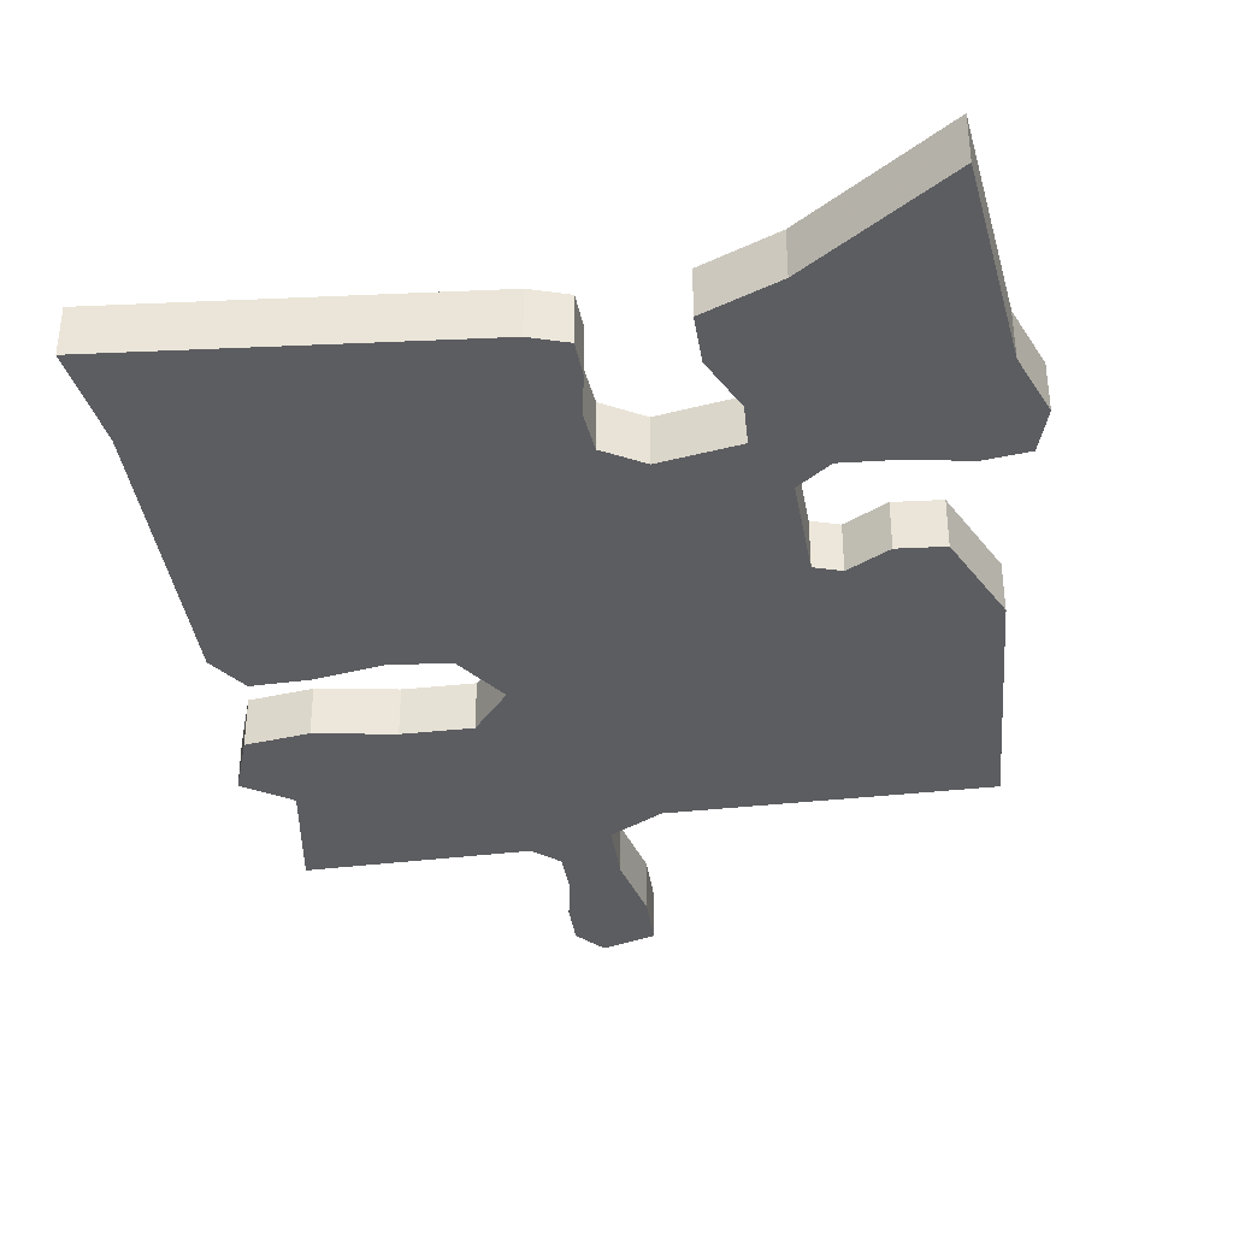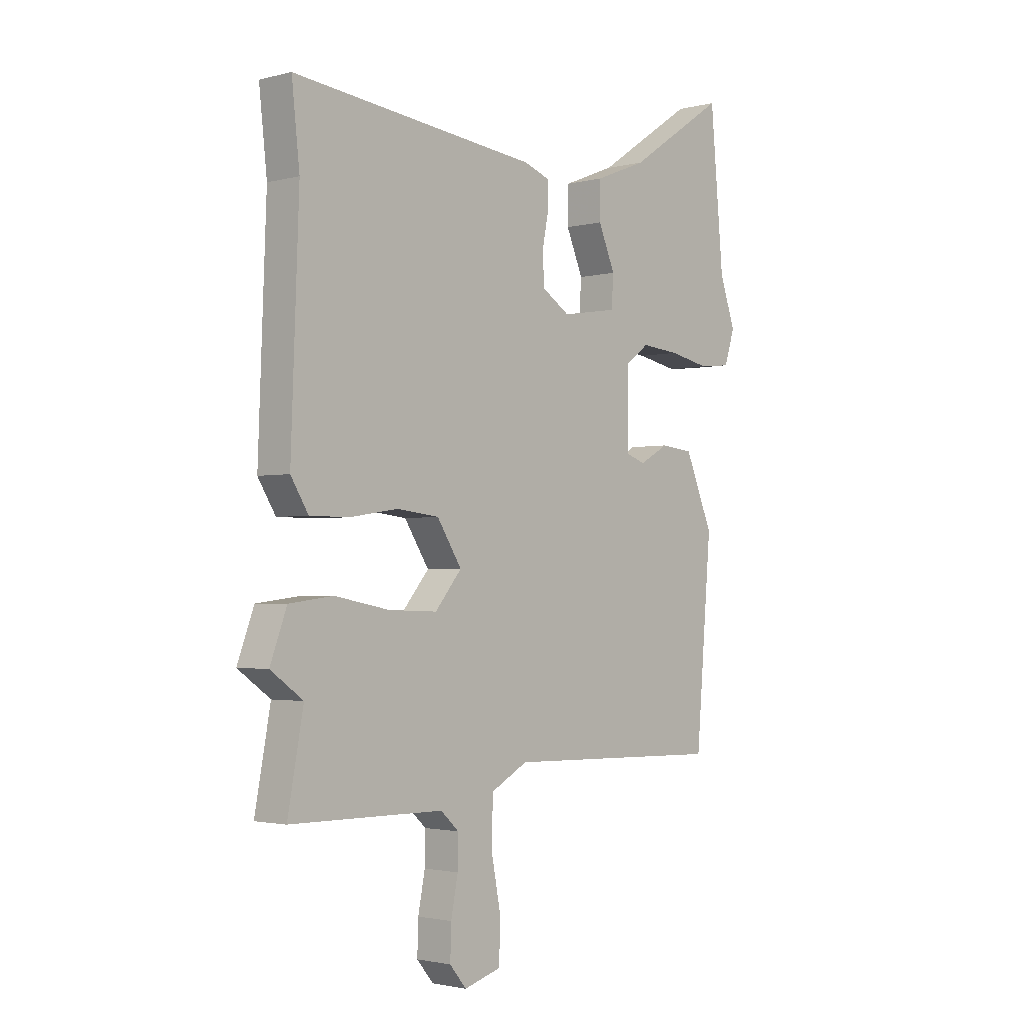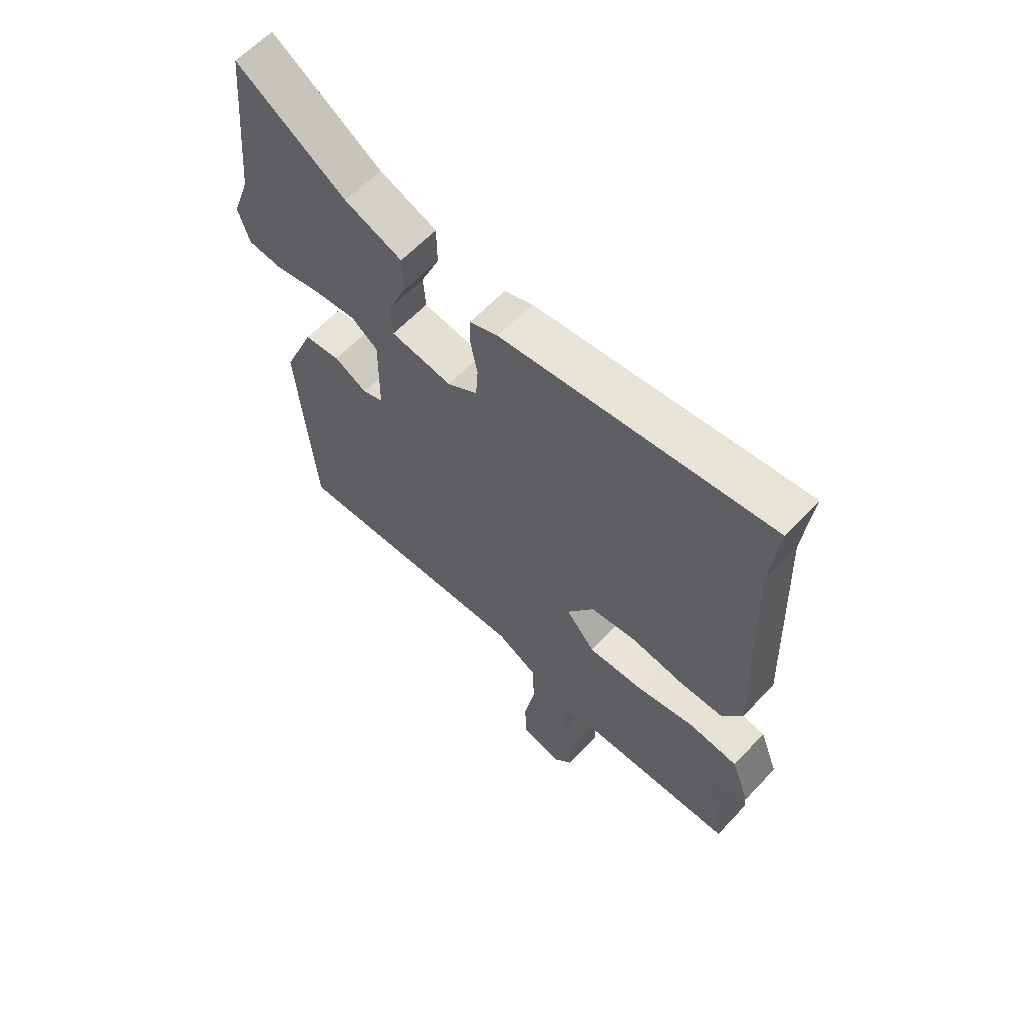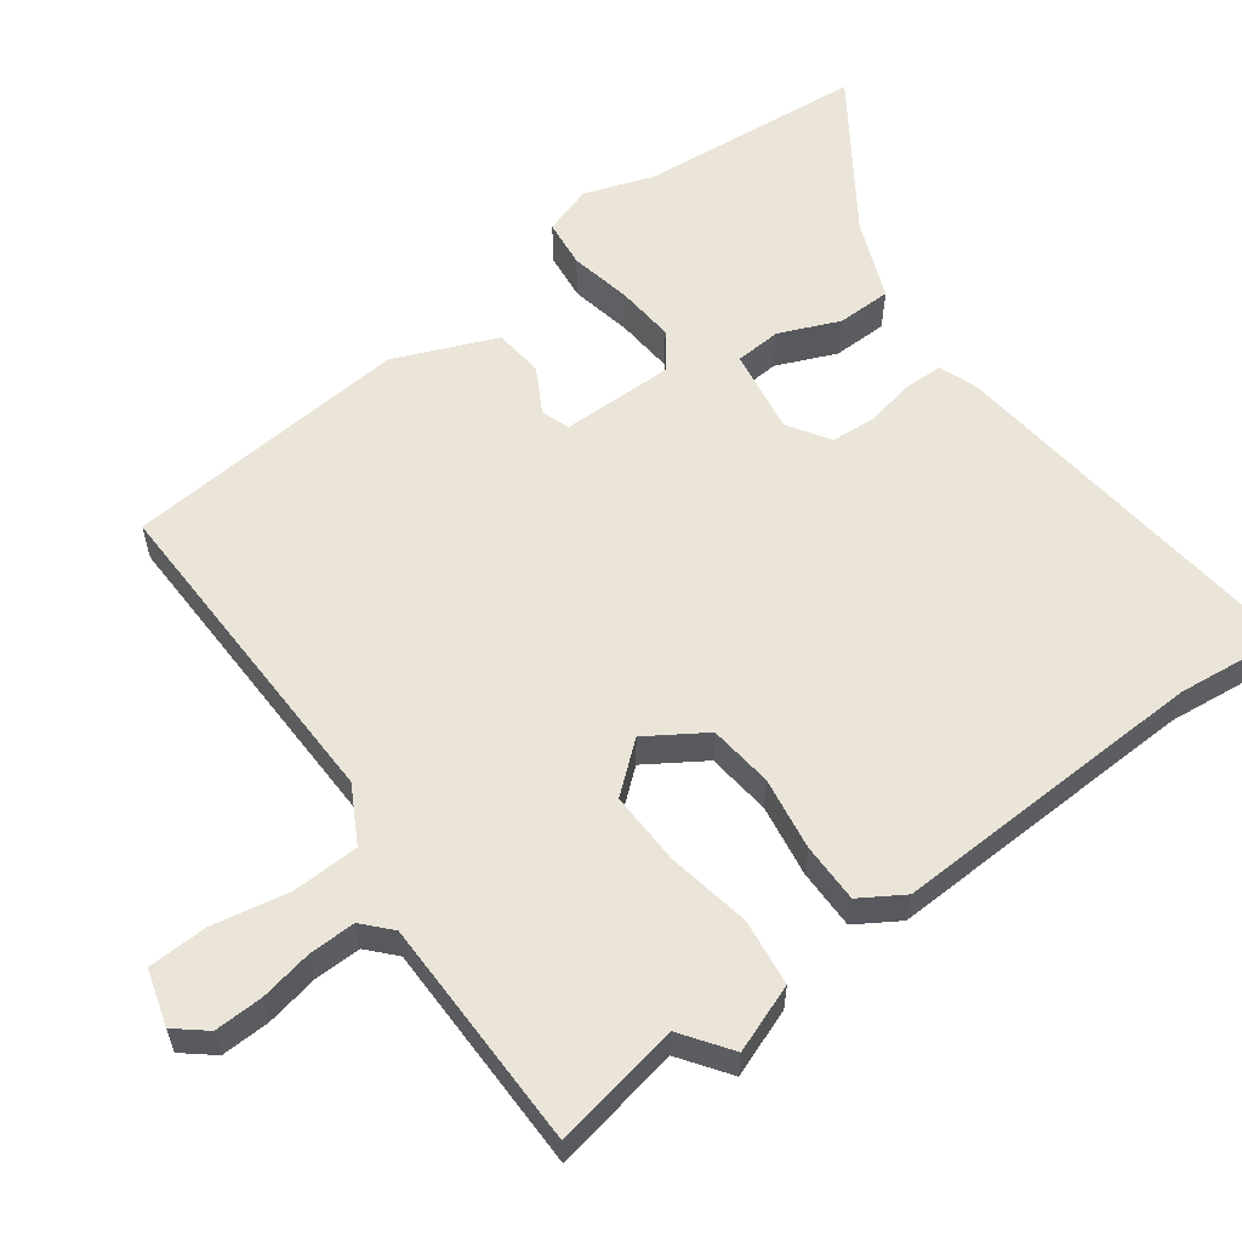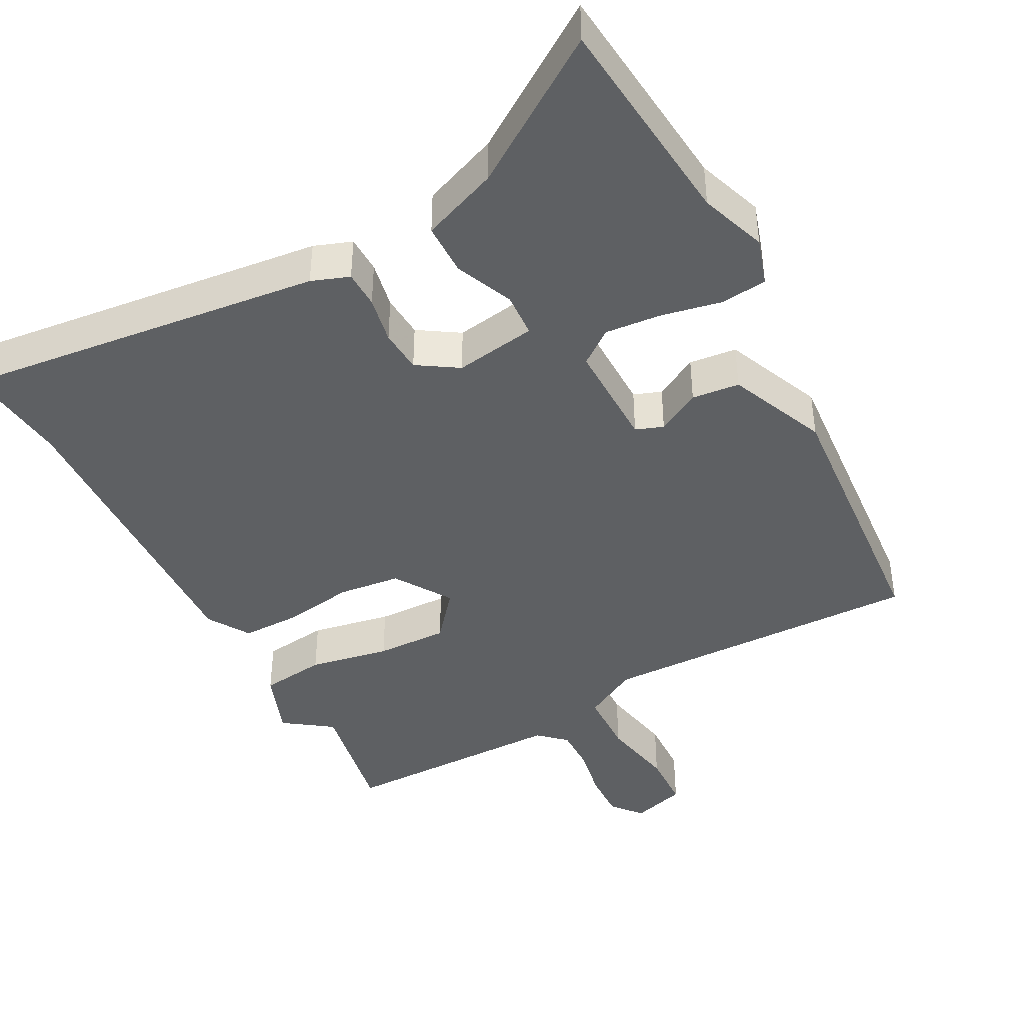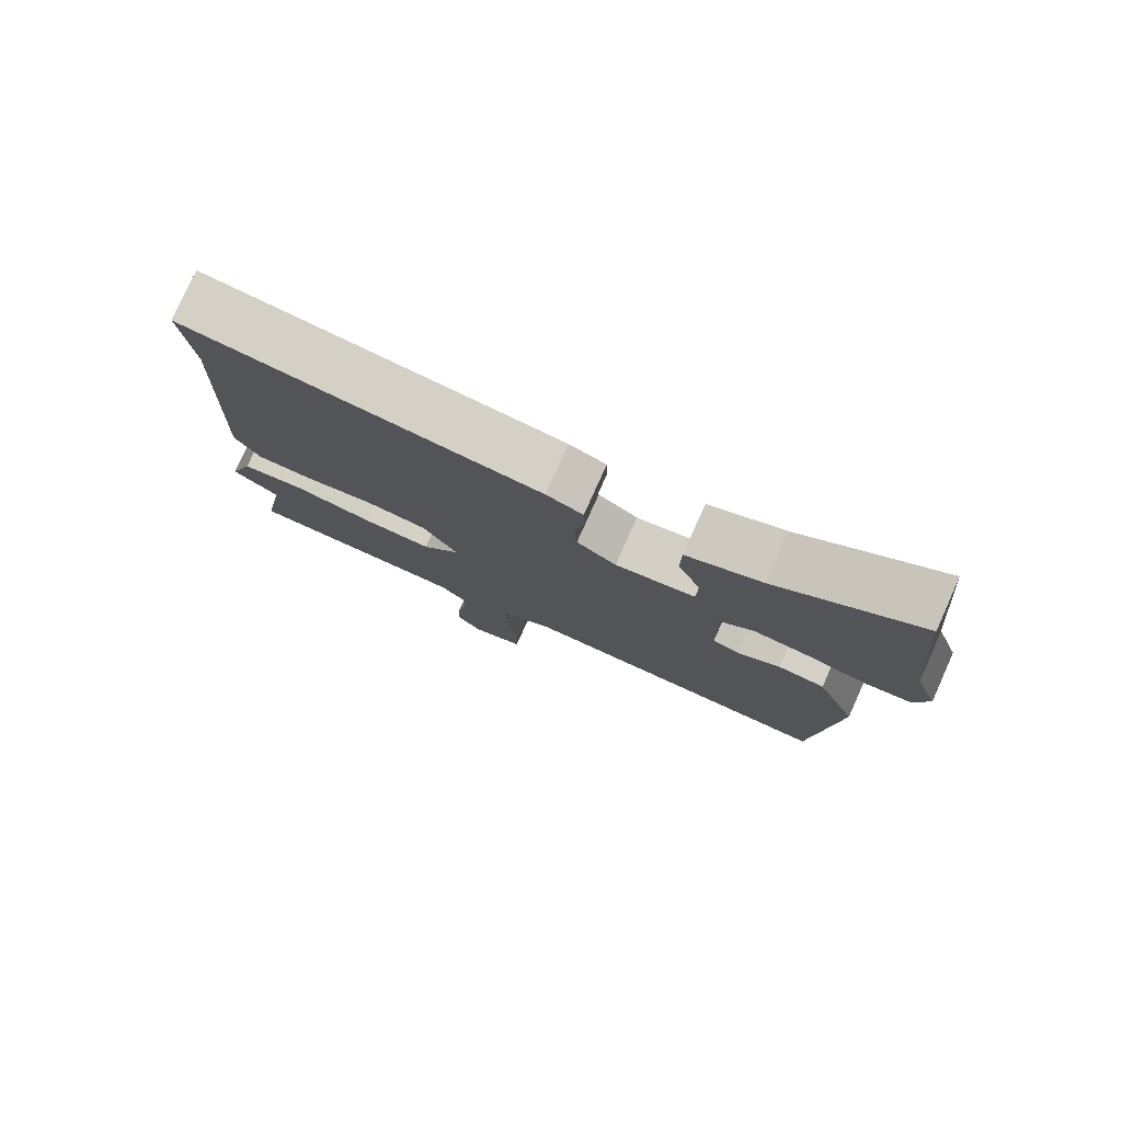
<metadata>
{"format":"obj","ext":"obj","renderer":"f3d","projection":"perspective","resolution":1024,"background":"white","views":[{"elev":-36.7,"azim":9.8,"up":"+Y"},{"elev":-2.1,"azim":-47.8,"up":"+Z"},{"elev":61.3,"azim":-137.1,"up":"+Z"},{"elev":58.9,"azim":-126.3,"up":"+Y"},{"elev":-42.6,"azim":28.1,"up":"+Y"},{"elev":78.5,"azim":24.2,"up":"+Z"}]}
</metadata>
<code>
v 0.442 0.07 -0.491
v -0.005 0.07 -0.48
v -0.08 0.07 -0.521
v -0.083 0.07 -0.611
v -0.063 0.07 -0.714
v -0.066 0.07 -0.794
v -0.141 0.07 -0.816
v -0.175 0.07 -0.775
v -0.173 0.07 -0.71
v -0.159 0.07 -0.638
v -0.158 0.07 -0.576
v -0.195 0.07 -0.542
v -0.507 0.07 -0.539
v -0.475 0.07 -0.367
v -0.541 0.07 -0.32
v -0.507 0.07 -0.229
v -0.417 0.07 -0.218
v -0.306 0.07 -0.239
v -0.207 0.07 -0.242
v -0.153 0.07 -0.177
v -0.203 0.07 -0.099
v -0.289 0.07 -0.089
v -0.386 0.07 -0.104
v -0.467 0.07 -0.104
v -0.503 0.07 -0.046
v -0.487 0.07 0.38
v -0.503 0.07 0.527
v -0.003 0.07 0.47
v 0.049 0.07 0.451
v 0.05 0.07 0.399
v 0.037 0.07 0.333
v 0.041 0.07 0.273
v 0.097 0.07 0.237
v 0.21 0.07 0.255
v 0.214 0.07 0.317
v 0.18 0.07 0.397
v 0.181 0.07 0.47
v 0.287 0.07 0.512
v 0.487 0.07 0.646
v 0.514 0.07 0.345
v 0.546 0.07 0.253
v 0.525 0.07 0.187
v 0.461 0.07 0.18
v 0.378 0.07 0.197
v 0.3 0.07 0.204
v 0.252 0.07 0.168
v 0.253 0.07 0.018
v 0.291 0.07 0.004
v 0.351 0.07 0.037
v 0.417 0.07 0.03
v 0.474 0.07 -0.106
v 0.442 0 -0.491
v -0.005 0 -0.48
v -0.08 0 -0.521
v -0.083 0 -0.611
v -0.063 0 -0.714
v -0.066 0 -0.794
v -0.141 0 -0.816
v -0.175 0 -0.775
v -0.173 0 -0.71
v -0.159 0 -0.638
v -0.158 0 -0.576
v -0.195 0 -0.542
v -0.507 0 -0.539
v -0.475 0 -0.367
v -0.541 0 -0.32
v -0.507 0 -0.229
v -0.417 0 -0.218
v -0.306 0 -0.239
v -0.207 0 -0.242
v -0.153 0 -0.177
v -0.203 0 -0.099
v -0.289 0 -0.089
v -0.386 0 -0.104
v -0.467 0 -0.104
v -0.503 0 -0.046
v -0.487 0 0.38
v -0.503 0 0.527
v -0.003 0 0.47
v 0.049 0 0.451
v 0.05 0 0.399
v 0.037 0 0.333
v 0.041 0 0.273
v 0.097 0 0.237
v 0.21 0 0.255
v 0.214 0 0.317
v 0.18 0 0.397
v 0.181 0 0.47
v 0.287 0 0.512
v 0.487 0 0.646
v 0.514 0 0.345
v 0.546 0 0.253
v 0.525 0 0.187
v 0.461 0 0.18
v 0.378 0 0.197
v 0.3 0 0.204
v 0.252 0 0.168
v 0.253 0 0.018
v 0.291 0 0.004
v 0.351 0 0.037
v 0.417 0 0.03
v 0.474 0 -0.106
f 51 1 2
f 50 51 2
f 49 50 2
f 48 49 2
f 47 48 2 3
f 46 47 3
f 42 43 44
f 41 42 44
f 40 41 44
f 40 44 45
f 39 40 45
f 38 39 45
f 37 38 45
f 36 37 45
f 35 36 45
f 34 35 45 46
f 29 30 31
f 28 29 31
f 27 28 31
f 26 27 31
f 26 31 32
f 25 26 32
f 24 25 32
f 23 24 32
f 22 23 32
f 21 22 32 33
f 16 17 18
f 15 16 18
f 14 15 18
f 14 18 19
f 13 14 19
f 12 13 19
f 11 12 19 20
f 8 9 10
f 7 8 10
f 6 7 10
f 5 6 10
f 4 5 10
f 3 4 10 11
f 46 3 11 20
f 33 34 46
f 21 33 46
f 20 21 46
f 53 52 102
f 53 102 101
f 53 101 100
f 53 100 99
f 54 53 99 98
f 54 98 97
f 95 94 93
f 95 93 92
f 95 92 91
f 96 95 91
f 96 91 90
f 96 90 89
f 96 89 88
f 96 88 87
f 96 87 86
f 97 96 86 85
f 82 81 80
f 82 80 79
f 82 79 78
f 82 78 77
f 83 82 77
f 83 77 76
f 83 76 75
f 83 75 74
f 83 74 73
f 84 83 73 72
f 69 68 67
f 69 67 66
f 69 66 65
f 70 69 65
f 70 65 64
f 70 64 63
f 71 70 63 62
f 61 60 59
f 61 59 58
f 61 58 57
f 61 57 56
f 61 56 55
f 62 61 55 54
f 71 62 54 97
f 97 85 84
f 97 84 72
f 97 72 71
f 1 52 53 2
f 2 53 54 3
f 3 54 55 4
f 4 55 56 5
f 5 56 57 6
f 6 57 58 7
f 7 58 59 8
f 8 59 60 9
f 9 60 61 10
f 10 61 62 11
f 11 62 63 12
f 12 63 64 13
f 13 64 65 14
f 14 65 66 15
f 15 66 67 16
f 16 67 68 17
f 17 68 69 18
f 18 69 70 19
f 19 70 71 20
f 20 71 72 21
f 21 72 73 22
f 22 73 74 23
f 23 74 75 24
f 24 75 76 25
f 25 76 77 26
f 26 77 78 27
f 27 78 79 28
f 28 79 80 29
f 29 80 81 30
f 30 81 82 31
f 31 82 83 32
f 32 83 84 33
f 33 84 85 34
f 34 85 86 35
f 35 86 87 36
f 36 87 88 37
f 37 88 89 38
f 38 89 90 39
f 39 90 91 40
f 40 91 92 41
f 41 92 93 42
f 42 93 94 43
f 43 94 95 44
f 44 95 96 45
f 45 96 97 46
f 46 97 98 47
f 47 98 99 48
f 48 99 100 49
f 49 100 101 50
f 50 101 102 51
f 51 102 52 1

</code>
